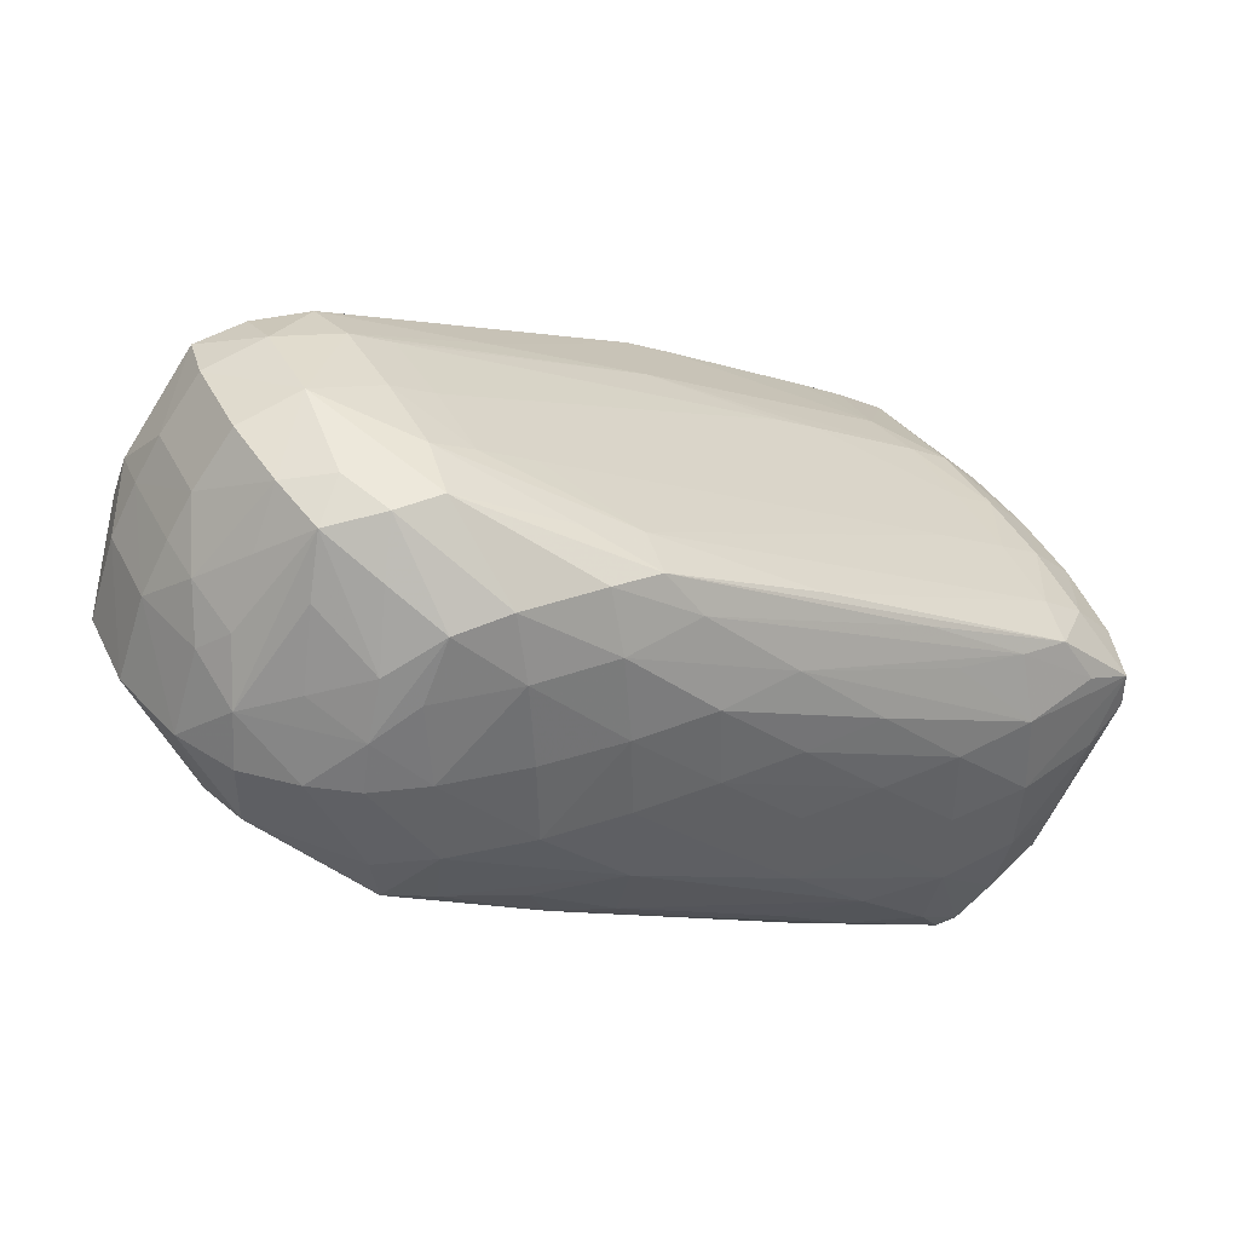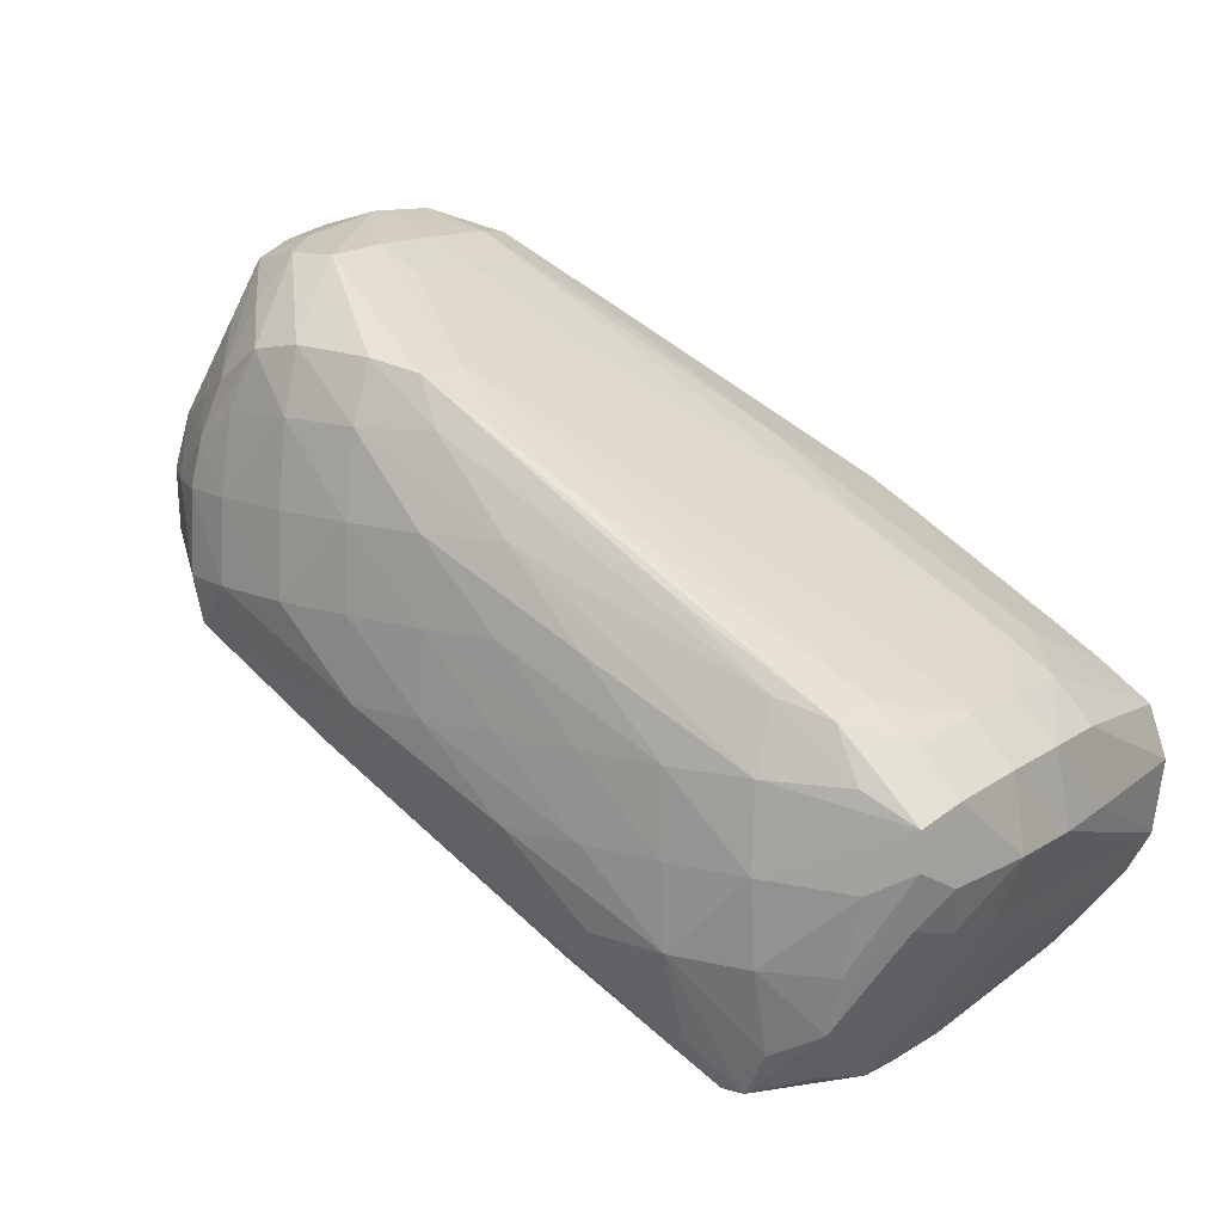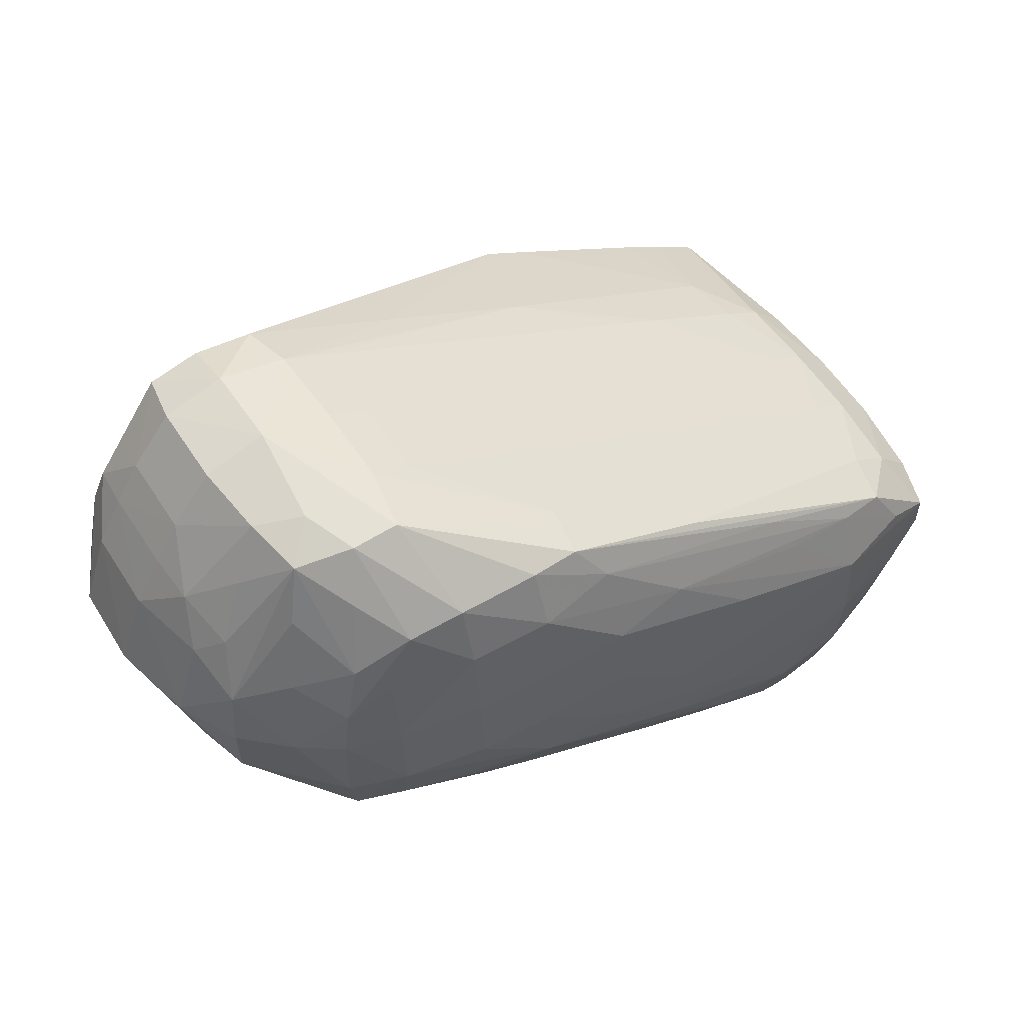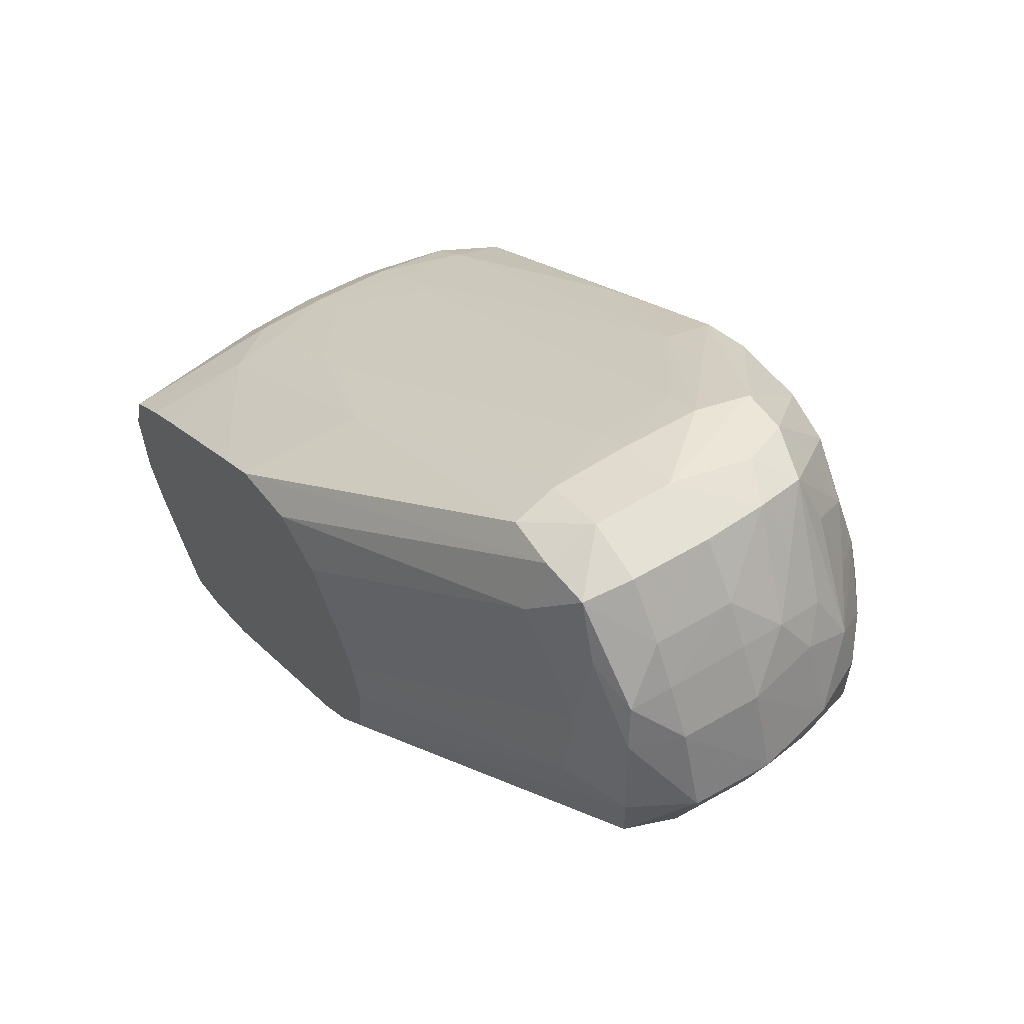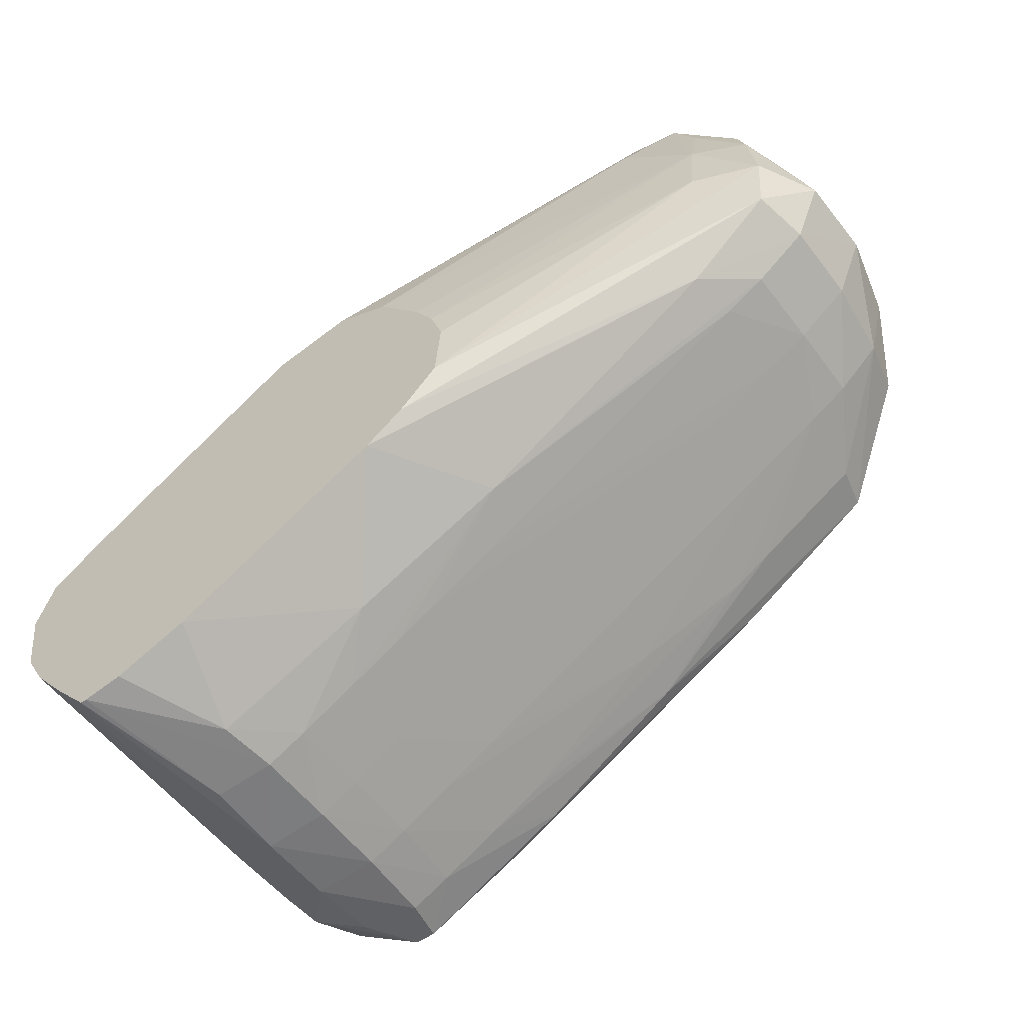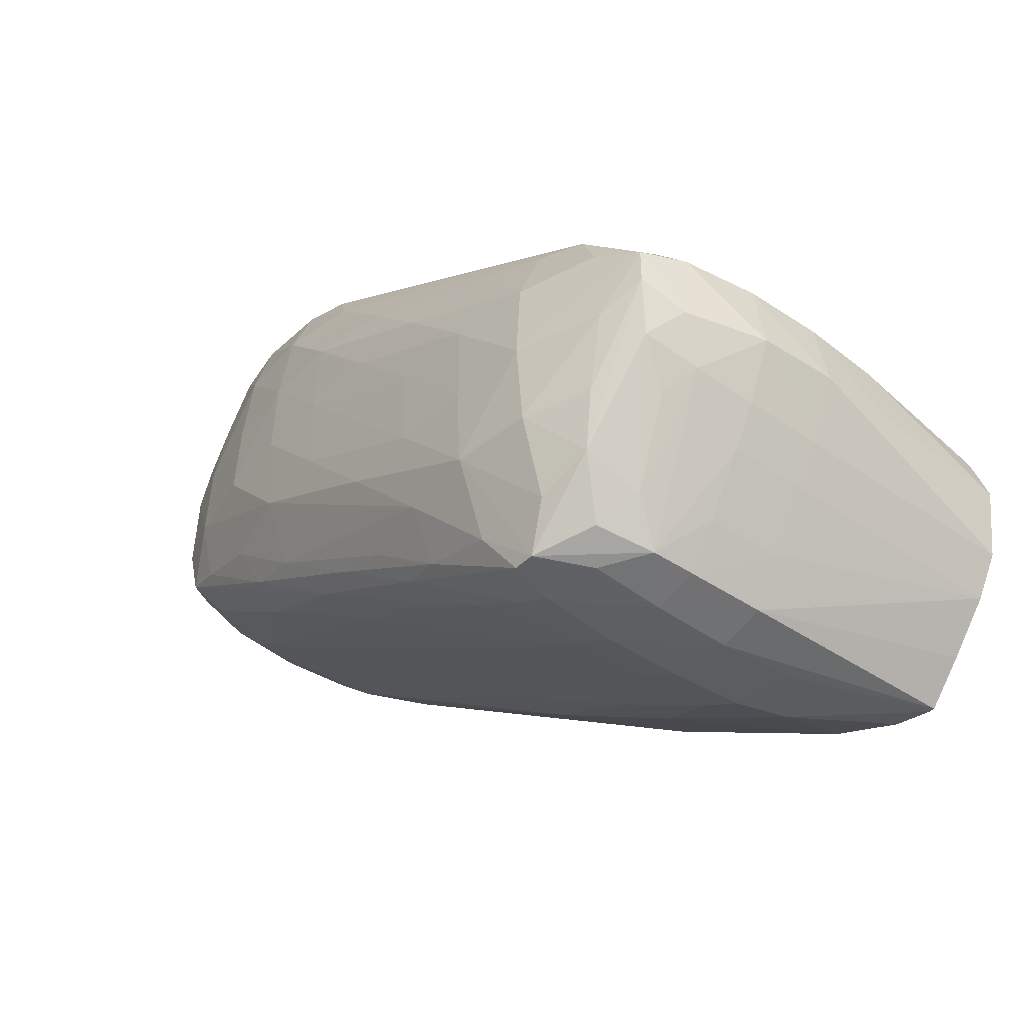
<metadata>
{"format":"obj","ext":"obj","renderer":"f3d","projection":"perspective","resolution":1024,"background":"white","views":[{"elev":42.5,"azim":-26.4,"up":"+Z"},{"elev":13.6,"azim":33.6,"up":"+Z"},{"elev":56.9,"azim":-33.3,"up":"+Z"},{"elev":53.0,"azim":-123.1,"up":"+Z"},{"elev":-54.8,"azim":-144.6,"up":"+Z"},{"elev":-40.7,"azim":49.9,"up":"+Z"}]}
</metadata>
<code>
v 37.35 8.742 -35.34
v 37.35 10.33 -35.27
v 38.17 13.51 -34.99
v 38.25 8.742 -35.07
v 37.35 7.153 -35.29
v 36.05 7.153 -35.23
v 36.05 8.742 -35.24
v 36.1 10.33 -35.2
v 38.05 13.51 -34.99
v 38.87 13.51 -34.17
v 38.21 7.153 -35.03
v 39.64 13.51 -33.21
v 38.85 8.742 -34.17
v 37.33 5.682 -35.14
v 36.79 4.668 -35.06
v 36.16 5.564 -35.16
v 38.17 6.291 -34.99
v 35.36 5.564 -34.76
v 35.26 7.153 -34.81
v 35.26 8.742 -34.81
v 35.3 10.33 -34.79
v 36.29 11.45 -35.09
v 37.25 13.51 -34.85
v 38.77 7.153 -34.17
v 39.55 8.742 -33.05
v 40.08 13.51 -32.42
v 40 8.742 -32.25
v 37.85 5.232 -34.74
v 38.34 4.609 -33.68
v 37.33 4.438 -34.19
v 35.76 3.835 -32.58
v 35.8 4.36 -34.23
v 36.36 4.668 -35.06
v 39.51 7.153 -32.98
v 39.87 5.918 -32.02
v 38.49 5.682 -34.19
v 33.27 4.688 -33.44
v 34.17 5.564 -34.1
v 33.14 5.564 -33.52
v 34.17 7.153 -34.19
v 34.17 8.742 -34.19
v 33.08 10.33 -33.55
v 34.17 10.33 -34.17
v 33.18 11.35 -33.49
v 35.76 13.51 -34.28
v 39.96 7.153 -32.19
v 40.28 13.51 -31
v 40.46 10.33 -31
v 40.53 8.742 -31
v 40.47 7.153 -31
v 39.69 4.859 -31.71
v 39.9 4.619 -30.65
v 38.65 4.449 -32.58
v 37.35 3.988 -32.58
v 35.76 3.755 -31
v 34.17 3.734 -31
v 32.59 3.786 -31
v 34.17 3.983 -32.58
v 37.35 3.85 -31
v 34.17 4.492 -33.69
v 40.11 5.458 -31.11
v 39.4 5.458 -32.56
v 31.28 4.498 -32.08
v 28.22 4.551 -30.41
v 30.22 4.895 -31.78
v 27.98 5.564 -30.56
v 30.14 5.955 -31.83
v 33.07 7.153 -33.56
v 33.07 8.742 -33.56
v 32.29 10.33 -33.09
v 30.16 11.21 -31.82
v 31.52 13.51 -31.94
v 40.18 10.33 -29.63
v 40.27 8.742 -29.58
v 39.94 13.51 -30.01
v 40.24 7.153 -29.59
v 40.1 5.564 -29.71
v 39.9 4.619 -29.95
v 39.08 4.34 -31.11
v 35.76 3.759 -29.41
v 34.17 3.718 -29.41
v 32.59 3.712 -29.41
v 31 3.729 -29.41
v 29.41 3.844 -29.41
v 29.41 4.357 -30.75
v 32.68 4.356 -32.6
v 37.35 3.941 -29.41
v 27.74 4.281 -29.5
v 26.23 4.512 -29
v 25.32 4.689 -28.71
v 26.23 5.564 -29.5
v 27.19 5.564 -30.09
v 24.98 7.153 -28.88
v 26.23 7.153 -29.6
v 26.23 8.742 -29.6
v 24.98 8.742 -28.88
v 31 10.33 -32.35
v 25.01 10.33 -28.85
v 24.22 10.33 -28.37
v 25.18 11.28 -28.76
v 30.72 13.51 -31.37
v 39.44 10.33 -28.83
v 39.46 8.742 -28.78
v 39.45 7.153 -28.79
v 38.94 13.51 -29.32
v 38.46 11.51 -28.43
v 39.37 5.564 -28.92
v 38.38 4.614 -28.47
v 38.92 4.407 -29.42
v 34.17 3.82 -27.82
v 32.59 3.726 -27.82
v 31 3.717 -27.82
v 29.41 3.757 -27.82
v 27.82 3.891 -27.82
v 26.23 4.217 -27.82
v 37.35 4.417 -28.18
v 35.84 4.233 -27.71
v 32.59 4.03 -26.23
v 25.16 4.608 -27.82
v 23.59 6.03 -27.38
v 23.33 7.153 -27.58
v 25.12 5.564 -28.81
v 24.18 7.153 -28.38
v 24.18 8.742 -28.41
v 23.21 10.33 -27.58
v 23.47 11.37 -27.36
v 29.94 13.51 -30.58
v 38.64 10.33 -28.32
v 38.67 8.742 -28.31
v 38.66 7.153 -28.31
v 38.57 5.564 -28.36
v 37.97 13.51 -28.72
v 35.05 13.51 -26.97
v 33.44 11.23 -25.4
v 33.4 4.751 -25.42
v 30.39 4.646 -23.73
v 35.37 4.536 -26.79
v 31 3.792 -26.23
v 29.41 3.814 -26.23
v 27.82 3.97 -26.23
v 26.23 4.292 -26.23
v 25.19 4.637 -26.23
v 30.95 4.332 -24.61
v 29.41 4.069 -24.64
v 24.4 5.207 -26.23
v 23.56 6.002 -26.23
v 22.99 7.153 -26.23
v 22.63 8.742 -26.23
v 23.17 8.742 -27.62
v 22.68 10.33 -26.23
v 23.33 11.49 -26.23
v 29.83 13.51 -29.31
v 24.64 11.97 -26.23
v 36.5 10.33 -27.06
v 36.5 8.742 -27.06
v 36.5 7.153 -27.06
v 37.35 7.153 -27.55
v 35.7 10.33 -26.6
v 35.63 5.564 -26.64
v 30.53 5.564 -23.65
v 34.17 13.51 -26.45
v 30.39 11.25 -23.73
v 27.55 10.33 -21.97
v 28.34 10.33 -22.42
v 29.41 5.564 -23.09
v 27.41 6.038 -22.06
v 29.41 4.524 -23.53
v 27.82 4.165 -24.64
v 26.23 4.555 -24.72
v 25.37 4.73 -25.31
v 27.82 4.532 -23.43
v 23.73 6.211 -25.21
v 23.19 8.742 -24.64
v 23.55 7.243 -24.66
v 23.23 10.33 -24.64
v 23.6 11.32 -24.64
v 24.64 11.78 -24.64
v 30.1 13.51 -28.53
v 30.57 8.742 -23.63
v 31.36 7.153 -24.09
v 28.39 8.742 -22.38
v 29.41 8.742 -22.96
v 30.57 7.153 -23.63
v 29.41 7.153 -22.96
v 28.39 7.153 -22.38
v 27.6 7.153 -21.95
v 32.59 13.51 -26.17
v 26.23 11.38 -21.99
v 27.34 11.3 -22.09
v 26.23 10.33 -21.6
v 26.23 8.742 -21.54
v 27.6 8.742 -21.94
v 26.07 6.999 -21.87
v 26.5 6.038 -22.06
v 26.77 4.656 -23.6
v 25.71 4.934 -24.25
v 24.69 5.572 -24.73
v 24.02 6.774 -24.15
v 25.08 5.993 -23.32
v 25.44 6.367 -22.26
v 23.8 7.833 -23.77
v 23.74 8.742 -23.66
v 23.75 10.33 -23.69
v 23.82 11.15 -23.81
v 24.67 11.41 -23.19
v 25.23 11.29 -22.06
v 26.23 11.83 -23.05
v 31.45 13.51 -26.68
v 30.5 13.51 -27.86
v 25.05 10.33 -21.89
v 25.03 8.742 -21.86
v 25.2 7.426 -22.02
v 26.11 5.486 -22.93
v 24.61 7.1 -23.02
v 24.23 8.742 -22.86
v 24.25 10.33 -22.89
f 1 2 3
f 1 3 4
f 1 4 5
f 1 5 6
f 1 6 7
f 1 7 8
f 1 8 2
f 2 9 3
f 2 8 9
f 3 9 23
f 3 23 45
f 3 45 72
f 3 72 101
f 3 101 127
f 3 127 152
f 3 152 178
f 3 178 209
f 3 209 208
f 3 208 187
f 3 187 161
f 3 161 133
f 3 133 132
f 3 132 105
f 3 105 75
f 3 75 47
f 3 47 26
f 3 26 12
f 3 12 10
f 3 10 4
f 4 11 5
f 4 10 12
f 4 12 13
f 4 13 11
f 5 14 15
f 5 15 16
f 5 16 6
f 5 11 17
f 5 17 14
f 6 16 18
f 6 18 19
f 6 19 7
f 7 19 20
f 7 20 21
f 7 21 8
f 8 22 9
f 8 21 22
f 9 22 23
f 11 13 24
f 11 24 17
f 12 25 13
f 12 26 27
f 12 27 25
f 13 25 24
f 14 17 15
f 15 17 28
f 15 28 29
f 15 29 30
f 15 30 31
f 15 31 32
f 15 32 33
f 15 33 16
f 16 33 18
f 17 24 34
f 17 34 35
f 17 35 36
f 17 36 28
f 18 33 37
f 18 37 38
f 18 38 19
f 19 38 39
f 19 39 40
f 19 40 20
f 20 40 41
f 20 41 42
f 20 42 43
f 20 43 21
f 21 43 44
f 21 44 22
f 22 44 45
f 22 45 23
f 24 25 34
f 25 27 46
f 25 46 34
f 26 47 48
f 26 48 49
f 26 49 27
f 27 49 50
f 27 50 46
f 28 36 29
f 29 36 51
f 29 51 52
f 29 52 53
f 29 53 54
f 29 54 30
f 30 54 31
f 31 55 56
f 31 56 57
f 31 57 58
f 31 58 32
f 31 54 59
f 31 59 55
f 32 58 60
f 32 60 33
f 33 60 37
f 34 46 35
f 35 46 50
f 35 50 61
f 35 61 51
f 35 51 62
f 35 62 36
f 36 62 51
f 37 60 63
f 37 63 64
f 37 64 65
f 37 65 38
f 38 65 39
f 39 65 66
f 39 66 67
f 39 67 40
f 40 68 41
f 40 67 68
f 41 68 69
f 41 69 70
f 41 70 42
f 42 70 71
f 42 71 43
f 43 71 44
f 44 72 45
f 44 71 72
f 47 73 74
f 47 74 48
f 47 75 73
f 48 74 49
f 49 74 76
f 49 76 50
f 50 76 77
f 50 77 61
f 51 61 52
f 52 61 78
f 52 78 79
f 52 79 53
f 53 79 54
f 54 79 59
f 55 80 81
f 55 81 56
f 55 59 80
f 56 81 82
f 56 82 83
f 56 83 57
f 57 83 84
f 57 84 58
f 58 84 85
f 58 85 86
f 58 86 60
f 59 79 78
f 59 78 87
f 59 87 80
f 60 86 63
f 61 77 78
f 63 85 64
f 63 86 85
f 64 85 88
f 64 88 89
f 64 89 90
f 64 90 65
f 65 90 91
f 65 91 92
f 65 92 66
f 66 92 93
f 66 93 67
f 67 93 94
f 67 94 68
f 68 94 95
f 68 95 69
f 69 95 70
f 70 95 96
f 70 96 97
f 70 97 71
f 71 97 98
f 71 98 99
f 71 99 100
f 71 100 72
f 72 100 101
f 73 75 102
f 73 102 74
f 74 102 103
f 74 103 104
f 74 104 76
f 75 105 106
f 75 106 102
f 76 104 107
f 76 107 77
f 77 107 78
f 78 107 108
f 78 108 109
f 78 109 87
f 80 110 111
f 80 111 81
f 80 87 110
f 81 111 112
f 81 112 82
f 82 112 83
f 83 112 113
f 83 113 84
f 84 113 114
f 84 114 115
f 84 115 89
f 84 89 88
f 84 88 85
f 87 109 116
f 87 116 117
f 87 117 118
f 87 118 110
f 89 115 90
f 90 115 119
f 90 119 120
f 90 120 121
f 90 121 122
f 90 122 91
f 91 122 93
f 91 93 92
f 93 96 95
f 93 95 94
f 93 122 123
f 93 123 124
f 93 124 96
f 96 124 98
f 96 98 97
f 98 124 99
f 99 124 125
f 99 125 100
f 100 125 126
f 100 126 101
f 101 126 127
f 102 106 128
f 102 128 103
f 103 129 130
f 103 130 104
f 103 128 129
f 104 130 131
f 104 131 107
f 105 132 106
f 106 132 133
f 106 133 134
f 106 134 128
f 107 131 108
f 108 116 109
f 108 131 135
f 108 135 136
f 108 136 137
f 108 137 116
f 110 118 138
f 110 138 111
f 111 138 112
f 112 138 139
f 112 139 113
f 113 139 114
f 114 139 140
f 114 140 141
f 114 141 115
f 115 141 142
f 115 142 119
f 116 118 117
f 116 137 143
f 116 143 118
f 118 143 144
f 118 144 138
f 119 142 145
f 119 145 120
f 120 145 146
f 120 146 147
f 120 147 121
f 121 147 148
f 121 148 149
f 121 149 123
f 121 123 122
f 123 149 124
f 124 149 125
f 125 149 148
f 125 148 150
f 125 150 126
f 126 150 151
f 126 151 127
f 127 151 153
f 127 153 152
f 128 134 154
f 128 154 129
f 129 155 156
f 129 156 157
f 129 157 130
f 129 154 158
f 129 158 155
f 130 159 131
f 130 157 160
f 130 160 159
f 131 159 135
f 133 161 134
f 134 158 154
f 134 161 162
f 134 162 163
f 134 163 164
f 134 164 158
f 135 159 160
f 135 160 136
f 136 160 165
f 136 165 166
f 136 166 167
f 136 167 143
f 136 143 137
f 138 144 139
f 139 144 168
f 139 168 140
f 140 168 141
f 141 169 170
f 141 170 142
f 141 168 169
f 142 170 145
f 143 167 144
f 144 167 171
f 144 171 168
f 145 172 146
f 145 170 172
f 146 172 147
f 147 173 148
f 147 172 174
f 147 174 173
f 148 173 175
f 148 175 150
f 150 175 176
f 150 176 151
f 151 176 177
f 151 177 153
f 152 153 178
f 153 177 178
f 155 158 179
f 155 179 180
f 155 180 156
f 156 180 160
f 156 160 157
f 158 164 181
f 158 181 182
f 158 182 179
f 160 180 183
f 160 183 184
f 160 184 185
f 160 185 186
f 160 186 165
f 161 187 188
f 161 188 189
f 161 189 162
f 162 189 163
f 163 189 190
f 163 190 191
f 163 191 192
f 163 192 181
f 163 181 164
f 165 186 166
f 166 186 191
f 166 191 193
f 166 193 194
f 166 194 171
f 166 171 167
f 168 171 195
f 168 195 169
f 169 195 170
f 170 195 196
f 170 196 197
f 170 197 172
f 171 194 195
f 172 198 174
f 172 197 199
f 172 199 200
f 172 200 198
f 173 174 201
f 173 201 202
f 173 202 203
f 173 203 175
f 174 198 201
f 175 203 204
f 175 204 176
f 176 204 205
f 176 205 177
f 177 205 206
f 177 206 207
f 177 207 208
f 177 208 209
f 177 209 178
f 179 182 184
f 179 184 183
f 179 183 180
f 181 192 185
f 181 185 184
f 181 184 182
f 185 192 186
f 186 192 191
f 187 208 207
f 187 207 188
f 188 207 206
f 188 206 190
f 188 190 189
f 190 206 210
f 190 210 191
f 191 211 212
f 191 212 193
f 191 210 211
f 193 212 200
f 193 200 194
f 194 200 213
f 194 213 195
f 195 213 196
f 196 213 200
f 196 200 199
f 196 199 197
f 198 214 201
f 198 200 214
f 200 212 214
f 201 214 212
f 201 212 215
f 201 215 202
f 202 215 203
f 203 215 216
f 203 216 204
f 204 216 206
f 204 206 205
f 206 216 210
f 210 216 211
f 211 216 215
f 211 215 212

</code>
